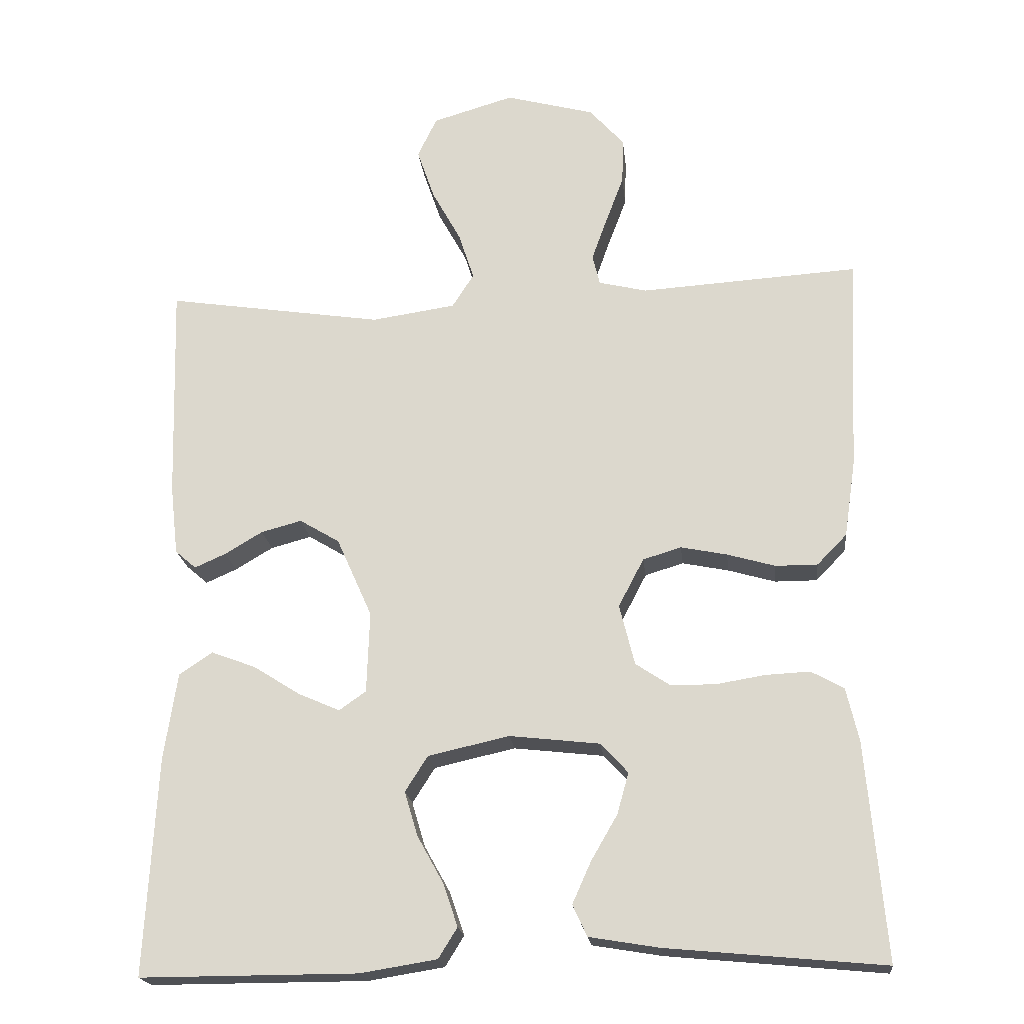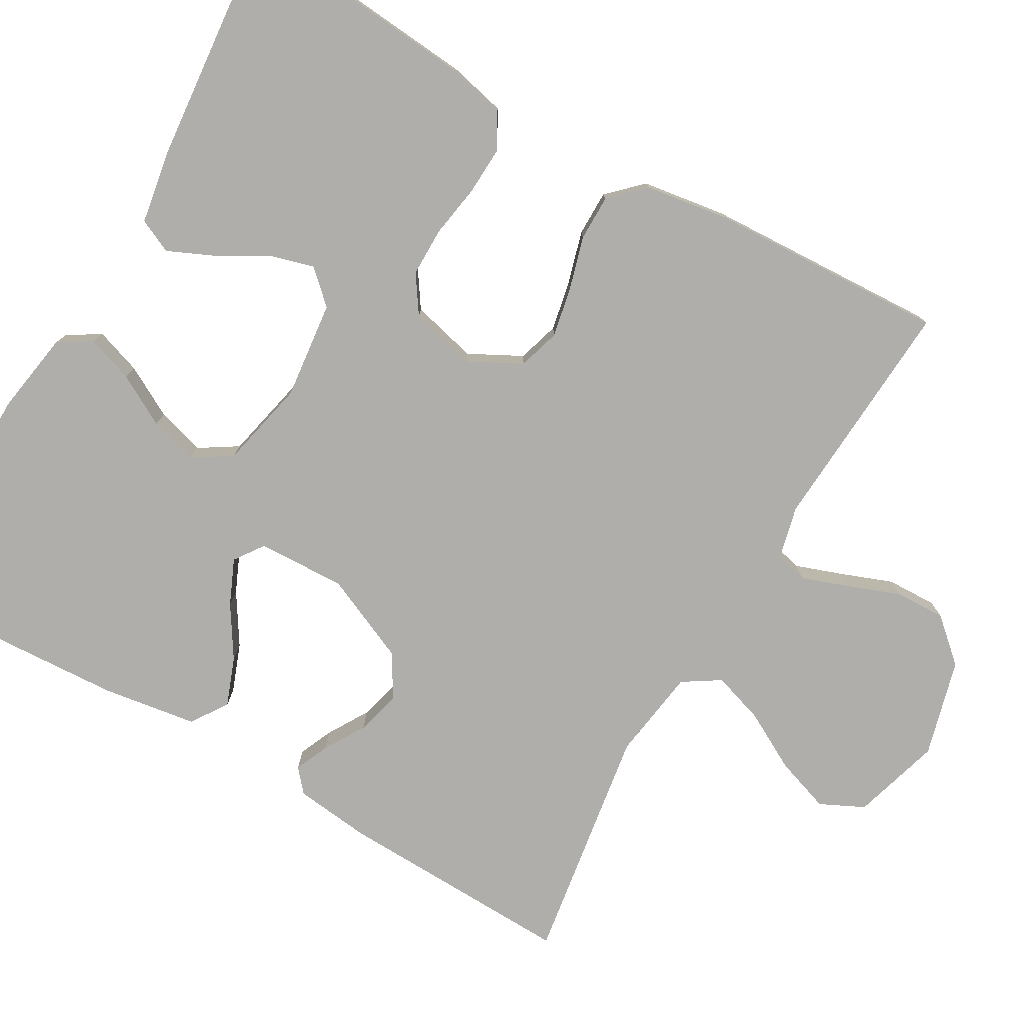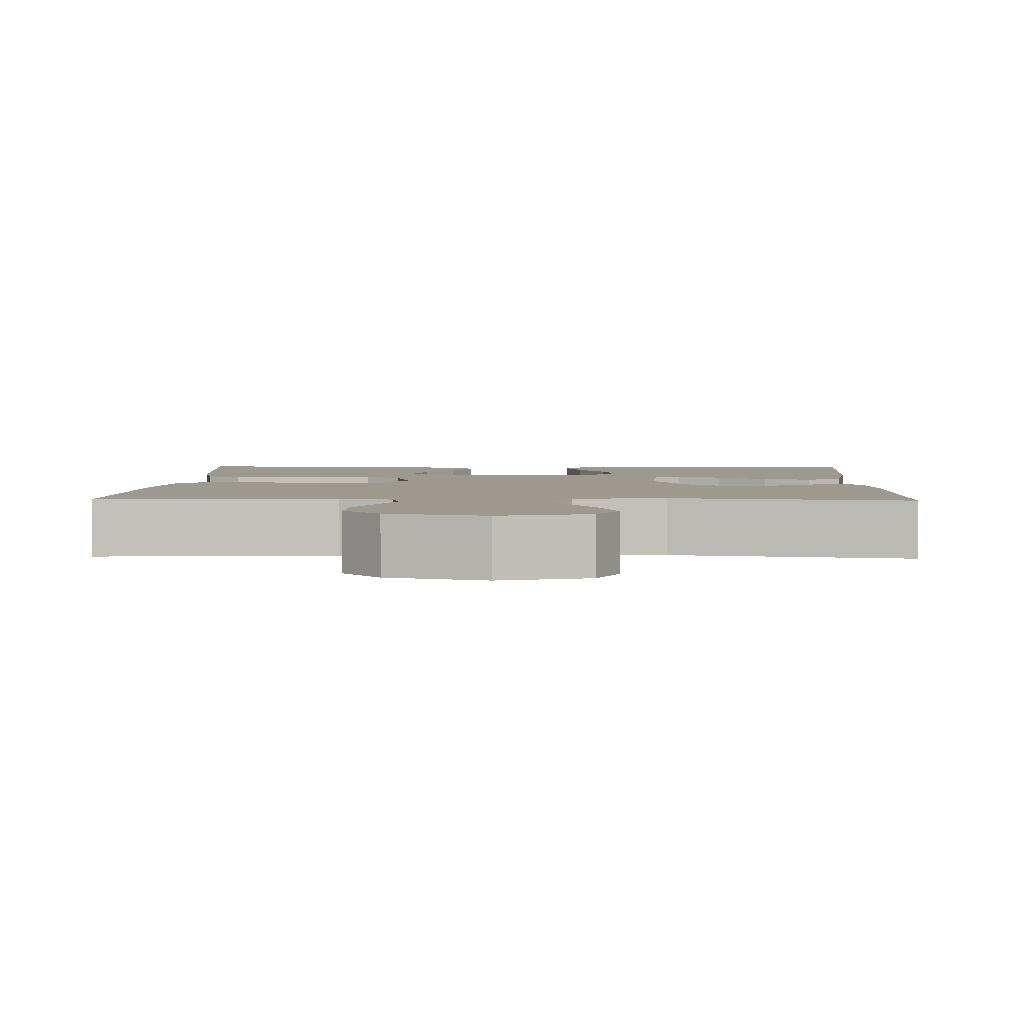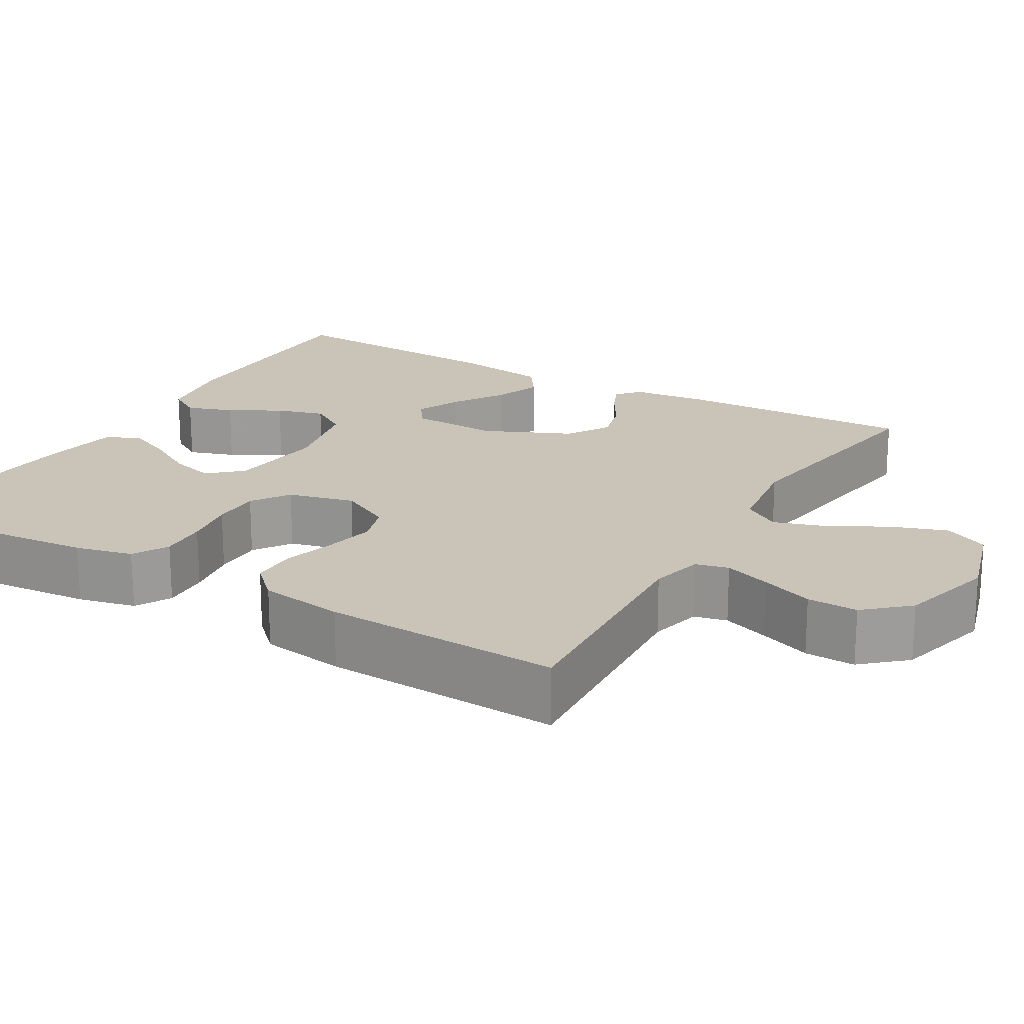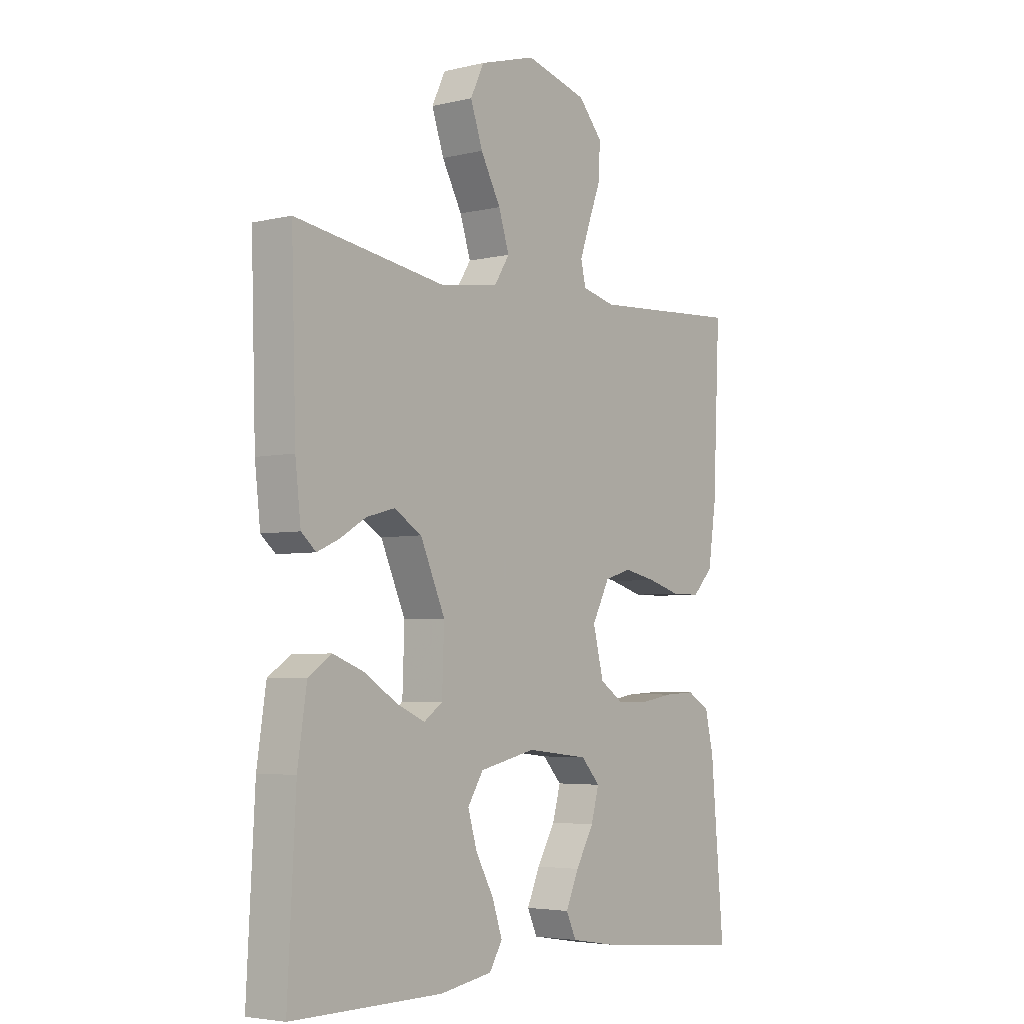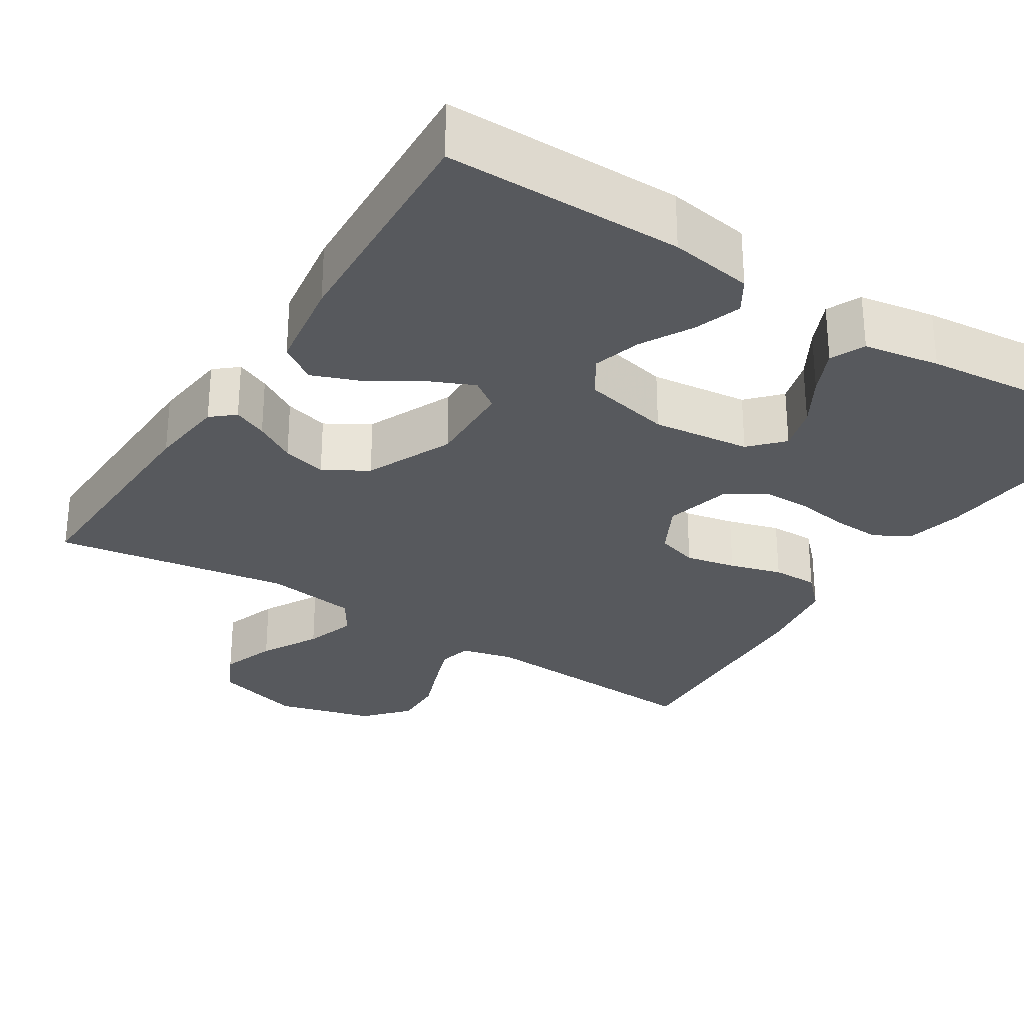
<metadata>
{"format":"obj","ext":"obj","renderer":"f3d","projection":"perspective","resolution":1024,"background":"white","views":[{"elev":-20.0,"azim":-173.9,"up":"+Z"},{"elev":-77.8,"azim":-119.9,"up":"+Y"},{"elev":3.4,"azim":1.9,"up":"+Y"},{"elev":19.9,"azim":-59.7,"up":"+Y"},{"elev":-4.3,"azim":127.5,"up":"+Z"},{"elev":-29.2,"azim":147.6,"up":"+Y"}]}
</metadata>
<code>
v 0.5 0.07 0.5
v 0.491 0.07 0.2
v 0.48 0.07 0.103
v 0.451 0.07 0.078
v 0.408 0.07 0.097
v 0.356 0.07 0.128
v 0.3 0.07 0.143
v 0.245 0.07 0.11
v 0.196 0.07 0
v 0.2 0.07 -0.112
v 0.237 0.07 -0.138
v 0.294 0.07 -0.113
v 0.359 0.07 -0.072
v 0.42 0.07 -0.049
v 0.466 0.07 -0.08
v 0.484 0.07 -0.2
v 0.5 0.07 -0.5
v 0.2 0.07 -0.499
v 0.095 0.07 -0.482
v 0.069 0.07 -0.44
v 0.089 0.07 -0.381
v 0.125 0.07 -0.316
v 0.143 0.07 -0.255
v 0.112 0.07 -0.206
v 0 0.07 -0.181
v -0.124 0.07 -0.195
v -0.162 0.07 -0.236
v -0.146 0.07 -0.293
v -0.11 0.07 -0.355
v -0.084 0.07 -0.413
v -0.104 0.07 -0.456
v -0.2 0.07 -0.472
v -0.5 0.07 -0.5
v -0.474 0.07 -0.2
v -0.457 0.07 -0.127
v -0.412 0.07 -0.102
v -0.351 0.07 -0.105
v -0.284 0.07 -0.116
v -0.222 0.07 -0.116
v -0.174 0.07 -0.084
v -0.153 0.07 0
v -0.188 0.07 0.067
v -0.241 0.07 0.083
v -0.305 0.07 0.07
v -0.371 0.07 0.051
v -0.429 0.07 0.051
v -0.47 0.07 0.093
v -0.486 0.07 0.2
v -0.5 0.07 0.5
v -0.2 0.07 0.481
v -0.133 0.07 0.497
v -0.123 0.07 0.539
v -0.144 0.07 0.598
v -0.169 0.07 0.664
v -0.171 0.07 0.728
v -0.123 0.07 0.782
v 0 0.07 0.815
v 0.112 0.07 0.782
v 0.139 0.07 0.726
v 0.115 0.07 0.656
v 0.075 0.07 0.583
v 0.054 0.07 0.518
v 0.084 0.07 0.471
v 0.2 0.07 0.454
v 0.5 0 0.5
v 0.491 0 0.2
v 0.48 0 0.103
v 0.451 0 0.078
v 0.408 0 0.097
v 0.356 0 0.128
v 0.3 0 0.143
v 0.245 0 0.11
v 0.196 0 0
v 0.2 0 -0.112
v 0.237 0 -0.138
v 0.294 0 -0.113
v 0.359 0 -0.072
v 0.42 0 -0.049
v 0.466 0 -0.08
v 0.484 0 -0.2
v 0.5 0 -0.5
v 0.2 0 -0.499
v 0.095 0 -0.482
v 0.069 0 -0.44
v 0.089 0 -0.381
v 0.125 0 -0.316
v 0.143 0 -0.255
v 0.112 0 -0.206
v 0 0 -0.181
v -0.124 0 -0.195
v -0.162 0 -0.236
v -0.146 0 -0.293
v -0.11 0 -0.355
v -0.084 0 -0.413
v -0.104 0 -0.456
v -0.2 0 -0.472
v -0.5 0 -0.5
v -0.474 0 -0.2
v -0.457 0 -0.127
v -0.412 0 -0.102
v -0.351 0 -0.105
v -0.284 0 -0.116
v -0.222 0 -0.116
v -0.174 0 -0.084
v -0.153 0 0
v -0.188 0 0.067
v -0.241 0 0.083
v -0.305 0 0.07
v -0.371 0 0.051
v -0.429 0 0.051
v -0.47 0 0.093
v -0.486 0 0.2
v -0.5 0 0.5
v -0.2 0 0.481
v -0.133 0 0.497
v -0.123 0 0.539
v -0.144 0 0.598
v -0.169 0 0.664
v -0.171 0 0.728
v -0.123 0 0.782
v 0 0 0.815
v 0.112 0 0.782
v 0.139 0 0.726
v 0.115 0 0.656
v 0.075 0 0.583
v 0.054 0 0.518
v 0.084 0 0.471
v 0.2 0 0.454
f 59 60 61
f 58 59 61
f 57 58 61
f 56 57 61
f 55 56 61
f 54 55 61
f 53 54 61
f 52 53 61 62
f 51 52 62 63
f 48 49 50
f 47 48 50
f 46 47 50
f 45 46 50
f 44 45 50
f 51 63 64
f 50 51 64
f 44 50 64
f 43 44 64
f 36 37 38
f 35 36 38
f 34 35 38
f 33 34 38
f 32 33 38
f 31 32 38
f 30 31 38
f 29 30 38
f 28 29 38
f 27 28 38 39
f 26 27 39 40
f 20 21 22
f 19 20 22
f 18 19 22
f 17 18 22
f 16 17 22
f 15 16 22
f 14 15 22
f 13 14 22
f 12 13 22
f 11 12 22 23
f 10 11 23 24
f 4 5 6
f 3 4 6
f 2 3 6
f 1 2 6
f 64 1 6
f 64 6 7
f 64 7 8
f 43 64 8
f 42 43 8
f 41 42 8 9
f 41 9 10
f 40 41 10
f 26 40 10
f 25 26 10
f 10 24 25
f 125 124 123
f 125 123 122
f 125 122 121
f 125 121 120
f 125 120 119
f 125 119 118
f 125 118 117
f 126 125 117 116
f 127 126 116 115
f 114 113 112
f 114 112 111
f 114 111 110
f 114 110 109
f 114 109 108
f 128 127 115
f 128 115 114
f 128 114 108
f 128 108 107
f 102 101 100
f 102 100 99
f 102 99 98
f 102 98 97
f 102 97 96
f 102 96 95
f 102 95 94
f 102 94 93
f 102 93 92
f 103 102 92 91
f 104 103 91 90
f 86 85 84
f 86 84 83
f 86 83 82
f 86 82 81
f 86 81 80
f 86 80 79
f 86 79 78
f 86 78 77
f 86 77 76
f 87 86 76 75
f 88 87 75 74
f 70 69 68
f 70 68 67
f 70 67 66
f 70 66 65
f 70 65 128
f 71 70 128
f 72 71 128
f 72 128 107
f 72 107 106
f 73 72 106 105
f 74 73 105
f 74 105 104
f 74 104 90
f 74 90 89
f 89 88 74
f 1 65 66 2
f 2 66 67 3
f 3 67 68 4
f 4 68 69 5
f 5 69 70 6
f 6 70 71 7
f 7 71 72 8
f 8 72 73 9
f 9 73 74 10
f 10 74 75 11
f 11 75 76 12
f 12 76 77 13
f 13 77 78 14
f 14 78 79 15
f 15 79 80 16
f 16 80 81 17
f 17 81 82 18
f 18 82 83 19
f 19 83 84 20
f 20 84 85 21
f 21 85 86 22
f 22 86 87 23
f 23 87 88 24
f 24 88 89 25
f 25 89 90 26
f 26 90 91 27
f 27 91 92 28
f 28 92 93 29
f 29 93 94 30
f 30 94 95 31
f 31 95 96 32
f 32 96 97 33
f 33 97 98 34
f 34 98 99 35
f 35 99 100 36
f 36 100 101 37
f 37 101 102 38
f 38 102 103 39
f 39 103 104 40
f 40 104 105 41
f 41 105 106 42
f 42 106 107 43
f 43 107 108 44
f 44 108 109 45
f 45 109 110 46
f 46 110 111 47
f 47 111 112 48
f 48 112 113 49
f 49 113 114 50
f 50 114 115 51
f 51 115 116 52
f 52 116 117 53
f 53 117 118 54
f 54 118 119 55
f 55 119 120 56
f 56 120 121 57
f 57 121 122 58
f 58 122 123 59
f 59 123 124 60
f 60 124 125 61
f 61 125 126 62
f 62 126 127 63
f 63 127 128 64
f 64 128 65 1

</code>
